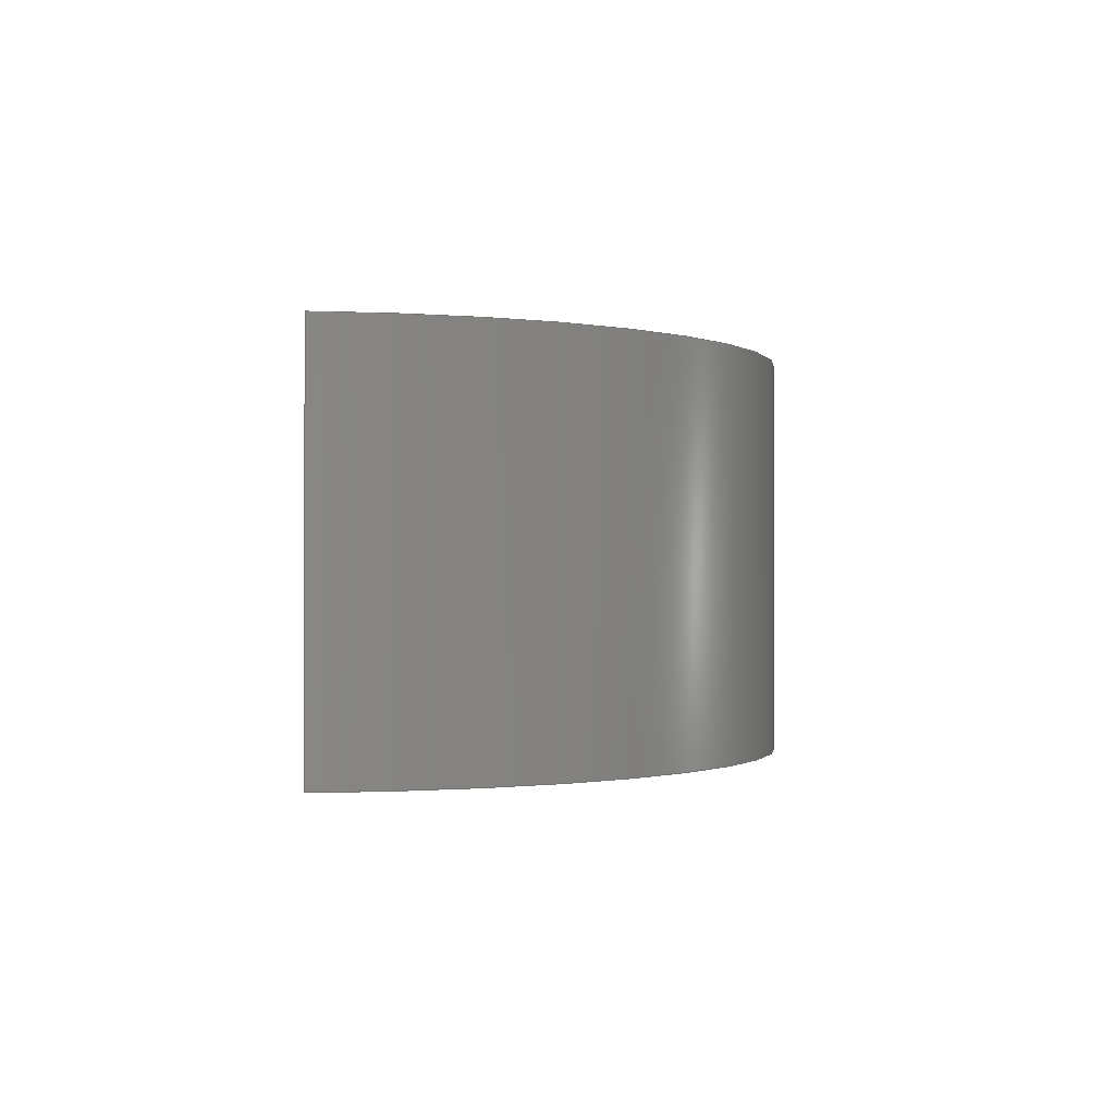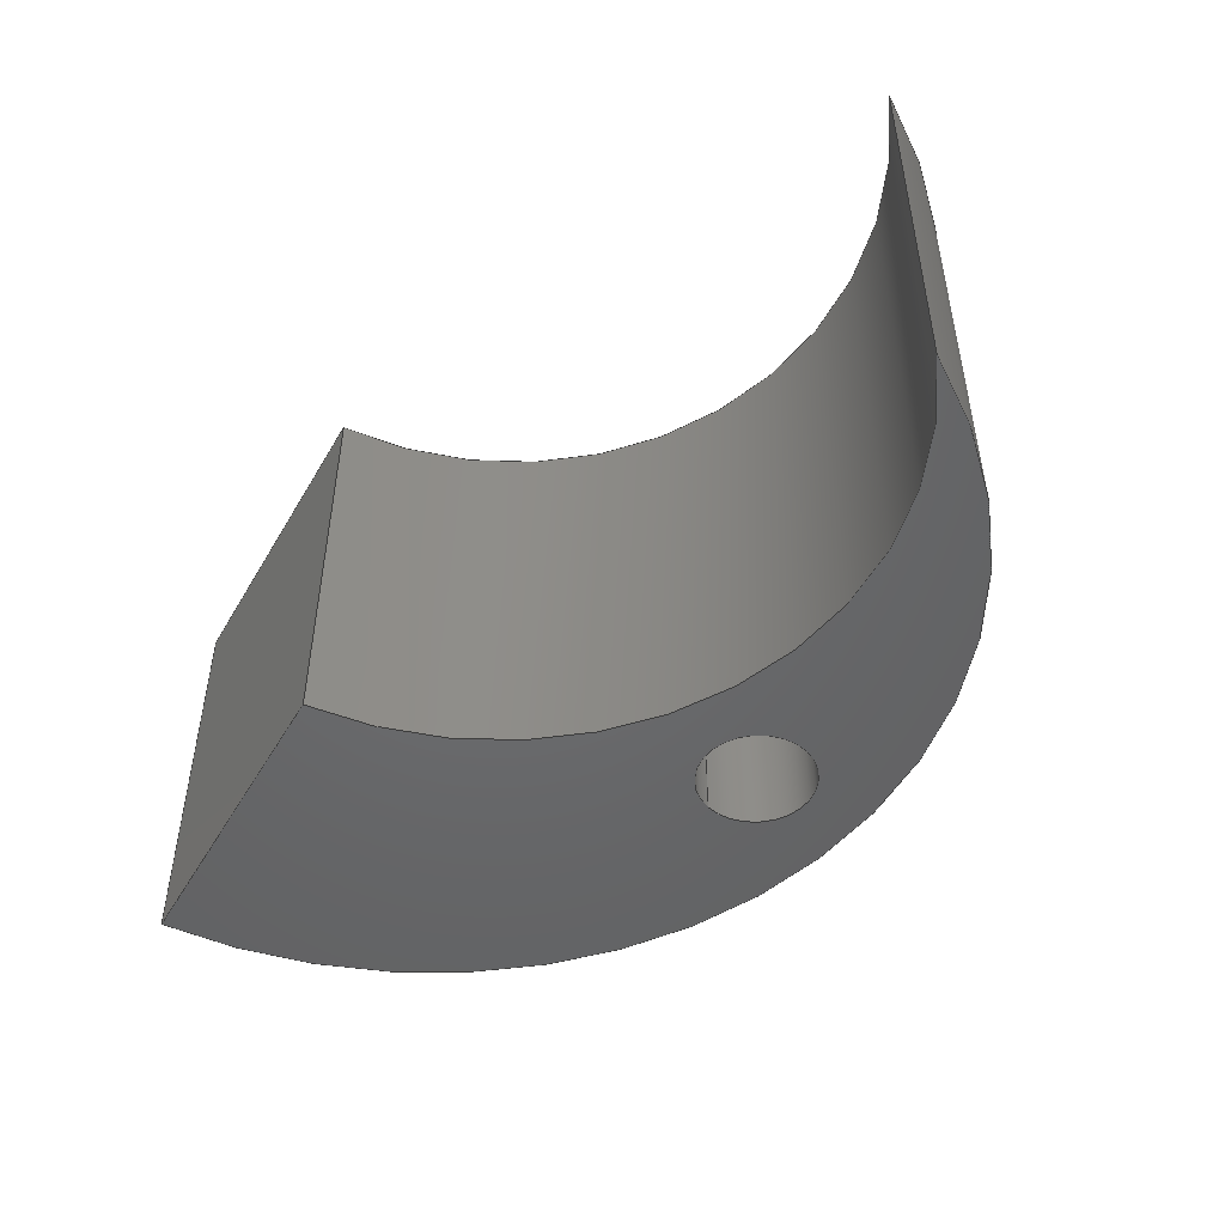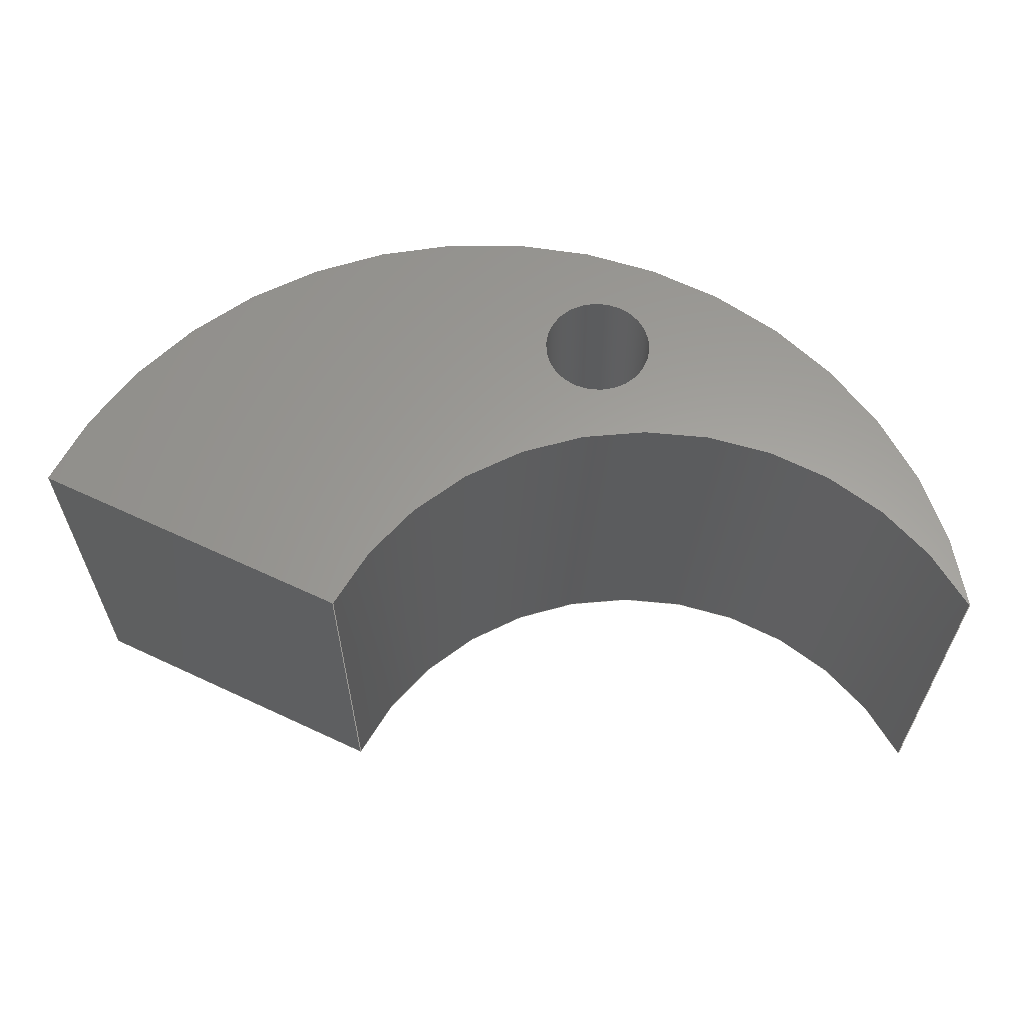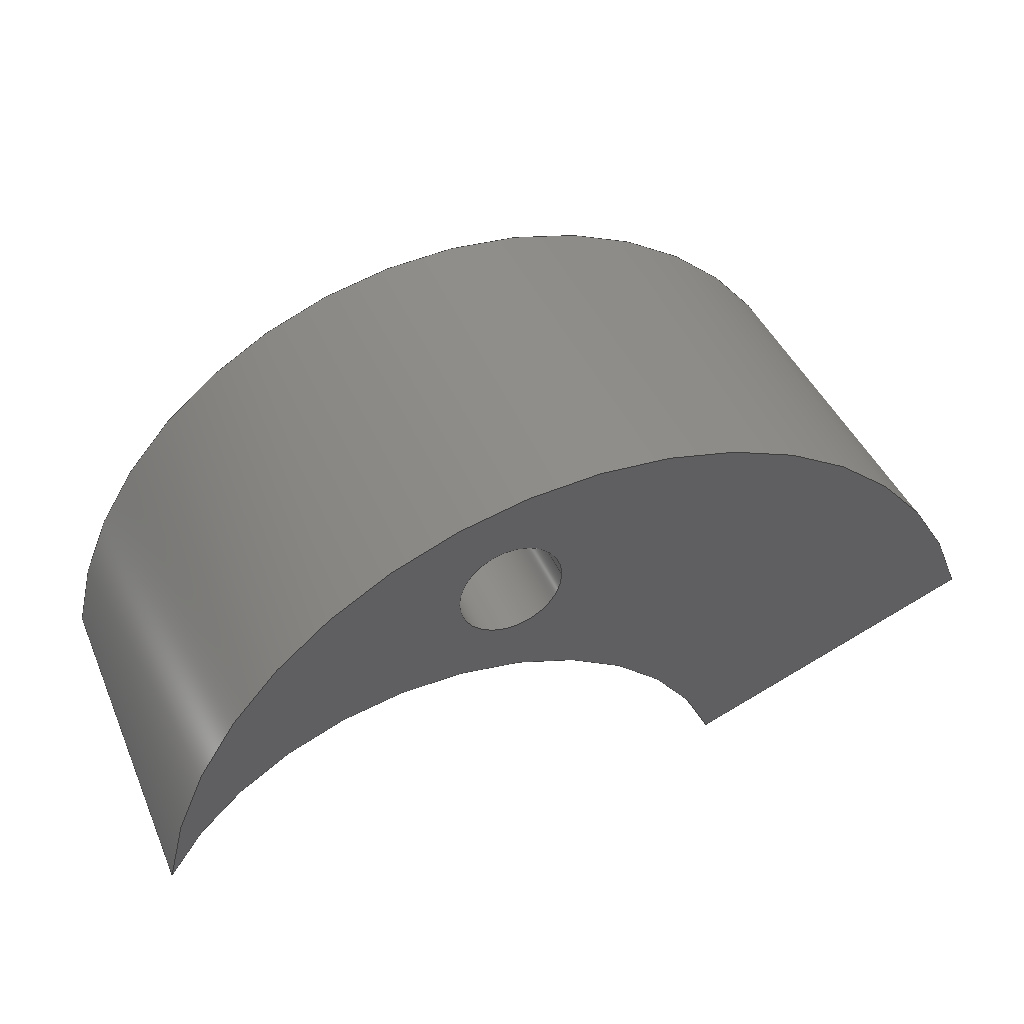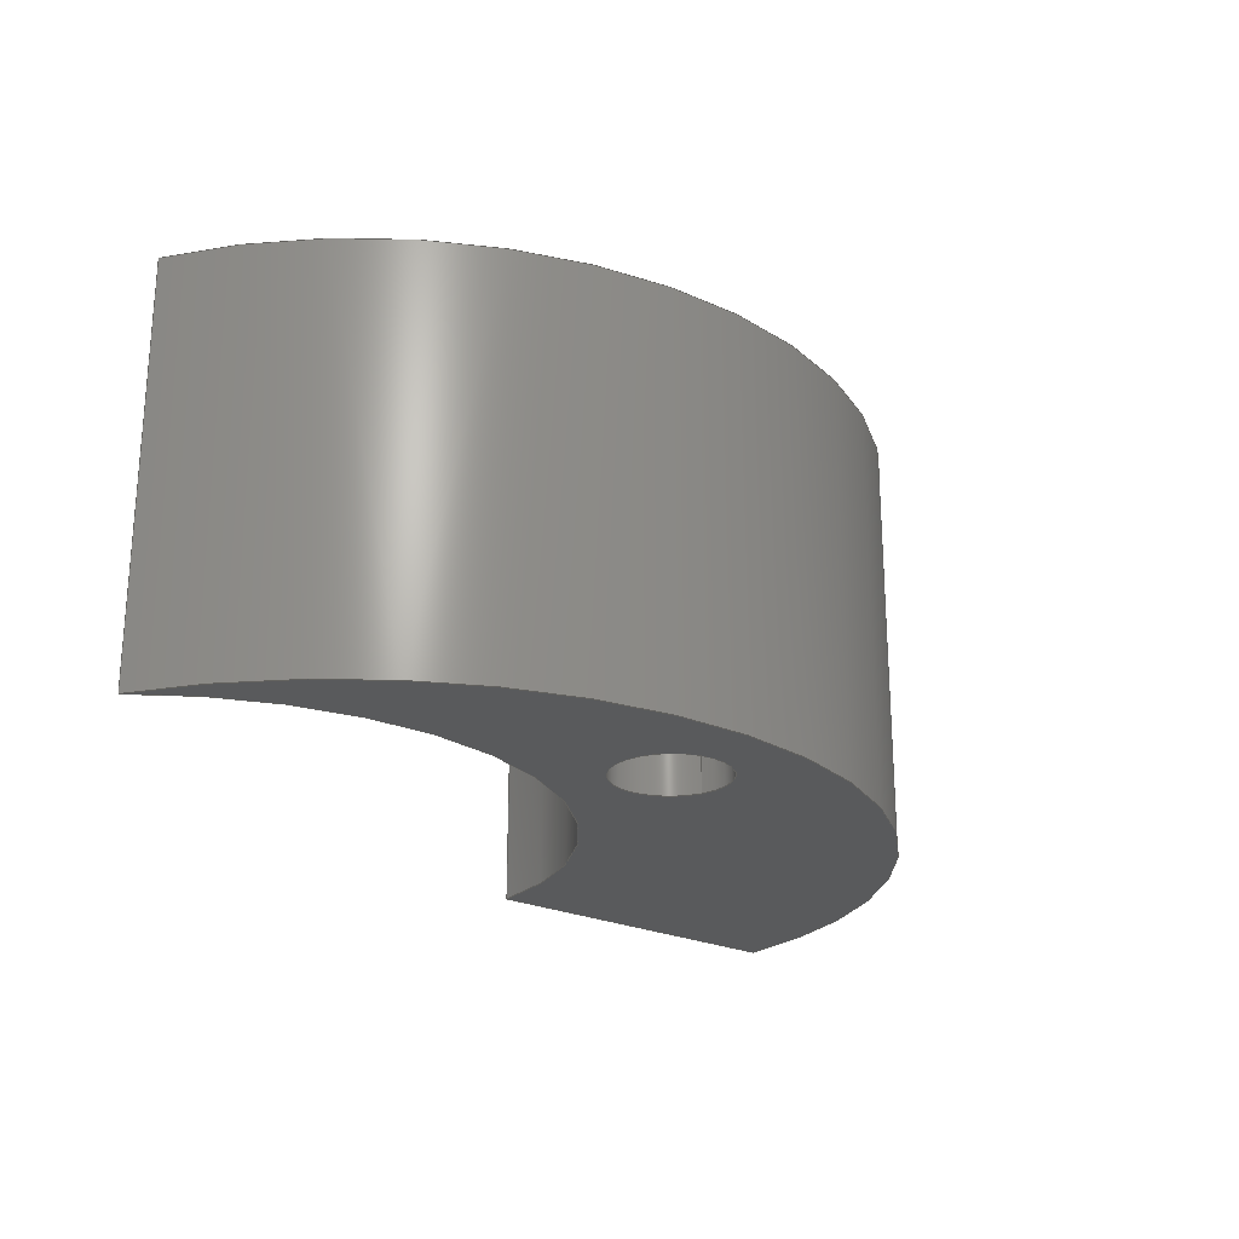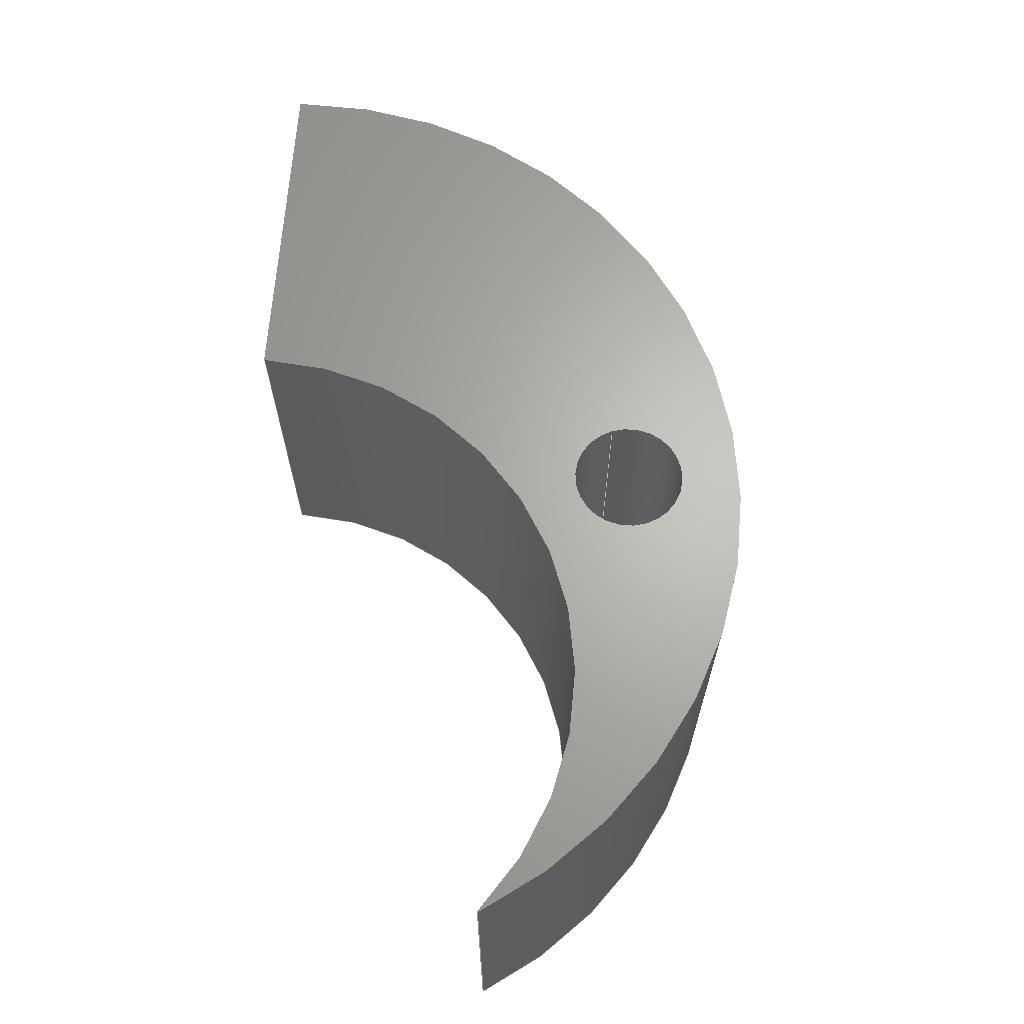
<metadata>
{"format":"step","ext":"step","renderer":"f3d","projection":"perspective","resolution":1024,"background":"white","views":[{"elev":-0.6,"azim":93.8,"up":"+Z"},{"elev":-48.3,"azim":40.0,"up":"+Z"},{"elev":61.2,"azim":4.6,"up":"+Z"},{"elev":44.2,"azim":157.3,"up":"+Y"},{"elev":-23.2,"azim":120.4,"up":"+Z"},{"elev":65.4,"azim":73.0,"up":"+Z"}]}
</metadata>
<code>
ISO-10303-21;
DATA;
#1=MECHANICAL_DESIGN_GEOMETRIC_PRESENTATION_REPRESENTATION('',(#4),#184);
#2=SHAPE_REPRESENTATION_RELATIONSHIP('SRR','None',#191,#3);
#3=ADVANCED_BREP_SHAPE_REPRESENTATION('',(#5),#183);
#4=STYLED_ITEM('',(#201),#5);
#5=MANIFOLD_SOLID_BREP('Body1',#96);
#6=FACE_BOUND('',#22,.T.);
#7=FACE_BOUND('',#24,.T.);
#8=PLANE('',#116);
#9=PLANE('',#120);
#10=PLANE('',#121);
#11=FACE_OUTER_BOUND('',#17,.T.);
#12=FACE_OUTER_BOUND('',#18,.T.);
#13=FACE_OUTER_BOUND('',#19,.T.);
#14=FACE_OUTER_BOUND('',#20,.T.);
#15=FACE_OUTER_BOUND('',#21,.T.);
#16=FACE_OUTER_BOUND('',#23,.T.);
#17=EDGE_LOOP('',(#63,#64,#65,#66));
#18=EDGE_LOOP('',(#67,#68,#69,#70));
#19=EDGE_LOOP('',(#71,#72,#73,#74));
#20=EDGE_LOOP('',(#75,#76,#77,#78));
#21=EDGE_LOOP('',(#79,#80,#81));
#22=EDGE_LOOP('',(#82));
#23=EDGE_LOOP('',(#83,#84,#85));
#24=EDGE_LOOP('',(#86));
#25=LINE('',#159,#31);
#26=LINE('',#166,#32);
#27=LINE('',#169,#33);
#28=LINE('',#172,#34);
#29=LINE('',#174,#35);
#30=LINE('',#175,#36);
#31=VECTOR('',#128,0.1786);
#32=VECTOR('',#135,1);
#33=VECTOR('',#138,1);
#34=VECTOR('',#141,1);
#35=VECTOR('',#142,1);
#36=VECTOR('',#143,1);
#37=CIRCLE('',#111,0.1786);
#38=CIRCLE('',#112,0.1786);
#39=CIRCLE('',#114,1.12);
#40=CIRCLE('',#115,1.12);
#41=CIRCLE('',#118,1.556);
#42=CIRCLE('',#119,1.556);
#43=VERTEX_POINT('',#156);
#44=VERTEX_POINT('',#158);
#45=VERTEX_POINT('',#162);
#46=VERTEX_POINT('',#163);
#47=VERTEX_POINT('',#165);
#48=VERTEX_POINT('',#167);
#49=VERTEX_POINT('',#171);
#50=VERTEX_POINT('',#173);
#51=EDGE_CURVE('',#43,#43,#37,.T.);
#52=EDGE_CURVE('',#43,#44,#25,.T.);
#53=EDGE_CURVE('',#44,#44,#38,.T.);
#54=EDGE_CURVE('',#45,#46,#39,.T.);
#55=EDGE_CURVE('',#45,#47,#26,.T.);
#56=EDGE_CURVE('',#48,#47,#40,.T.);
#57=EDGE_CURVE('',#46,#48,#27,.T.);
#58=EDGE_CURVE('',#46,#49,#28,.T.);
#59=EDGE_CURVE('',#50,#48,#29,.T.);
#60=EDGE_CURVE('',#49,#50,#30,.T.);
#61=EDGE_CURVE('',#45,#49,#41,.T.);
#62=EDGE_CURVE('',#47,#50,#42,.T.);
#63=ORIENTED_EDGE('',*,*,#51,.F.);
#64=ORIENTED_EDGE('',*,*,#52,.T.);
#65=ORIENTED_EDGE('',*,*,#53,.T.);
#66=ORIENTED_EDGE('',*,*,#52,.F.);
#67=ORIENTED_EDGE('',*,*,#54,.F.);
#68=ORIENTED_EDGE('',*,*,#55,.T.);
#69=ORIENTED_EDGE('',*,*,#56,.F.);
#70=ORIENTED_EDGE('',*,*,#57,.F.);
#71=ORIENTED_EDGE('',*,*,#58,.F.);
#72=ORIENTED_EDGE('',*,*,#57,.T.);
#73=ORIENTED_EDGE('',*,*,#59,.F.);
#74=ORIENTED_EDGE('',*,*,#60,.F.);
#75=ORIENTED_EDGE('',*,*,#61,.T.);
#76=ORIENTED_EDGE('',*,*,#60,.T.);
#77=ORIENTED_EDGE('',*,*,#62,.F.);
#78=ORIENTED_EDGE('',*,*,#55,.F.);
#79=ORIENTED_EDGE('',*,*,#62,.T.);
#80=ORIENTED_EDGE('',*,*,#59,.T.);
#81=ORIENTED_EDGE('',*,*,#56,.T.);
#82=ORIENTED_EDGE('',*,*,#51,.T.);
#83=ORIENTED_EDGE('',*,*,#61,.F.);
#84=ORIENTED_EDGE('',*,*,#54,.T.);
#85=ORIENTED_EDGE('',*,*,#58,.T.);
#86=ORIENTED_EDGE('',*,*,#53,.F.);
#87=CYLINDRICAL_SURFACE('',#110,0.1786);
#88=CYLINDRICAL_SURFACE('',#113,1.12);
#89=CYLINDRICAL_SURFACE('',#117,1.556);
#90=ADVANCED_FACE('',(#11),#87,.F.);
#91=ADVANCED_FACE('',(#12),#88,.F.);
#92=ADVANCED_FACE('',(#13),#8,.T.);
#93=ADVANCED_FACE('',(#14),#89,.T.);
#94=ADVANCED_FACE('',(#15,#6),#9,.T.);
#95=ADVANCED_FACE('',(#16,#7),#10,.F.);
#96=CLOSED_SHELL('',(#90,#91,#92,#93,#94,#95));
#97=DERIVED_UNIT_ELEMENT(#99,1);
#98=DERIVED_UNIT_ELEMENT(#186,3);
#99=(
MASS_UNIT()
NAMED_UNIT(*)
SI_UNIT(.KILO.,.GRAM.)
);
#100=DERIVED_UNIT((#97,#98));
#101=MEASURE_REPRESENTATION_ITEM('density measure',
POSITIVE_RATIO_MEASURE(7850),#100);
#102=PROPERTY_DEFINITION_REPRESENTATION(#107,#104);
#103=PROPERTY_DEFINITION_REPRESENTATION(#108,#105);
#104=REPRESENTATION('material name',(#106),#183);
#105=REPRESENTATION('density',(#101),#183);
#106=DESCRIPTIVE_REPRESENTATION_ITEM('Steel','Steel');
#107=PROPERTY_DEFINITION('material property','material name',#193);
#108=PROPERTY_DEFINITION('material property','density of part',#193);
#109=AXIS2_PLACEMENT_3D('placement',#154,#122,#123);
#110=AXIS2_PLACEMENT_3D('',#155,#124,#125);
#111=AXIS2_PLACEMENT_3D('',#157,#126,#127);
#112=AXIS2_PLACEMENT_3D('',#160,#129,#130);
#113=AXIS2_PLACEMENT_3D('',#161,#131,#132);
#114=AXIS2_PLACEMENT_3D('',#164,#133,#134);
#115=AXIS2_PLACEMENT_3D('',#168,#136,#137);
#116=AXIS2_PLACEMENT_3D('',#170,#139,#140);
#117=AXIS2_PLACEMENT_3D('',#176,#144,#145);
#118=AXIS2_PLACEMENT_3D('',#177,#146,#147);
#119=AXIS2_PLACEMENT_3D('',#178,#148,#149);
#120=AXIS2_PLACEMENT_3D('',#179,#150,#151);
#121=AXIS2_PLACEMENT_3D('',#180,#152,#153);
#122=DIRECTION('axis',(0,0,1));
#123=DIRECTION('refdir',(1,0,0));
#124=DIRECTION('center_axis',(0,0,1));
#125=DIRECTION('ref_axis',(1,0,0));
#126=DIRECTION('center_axis',(0,0,-1));
#127=DIRECTION('ref_axis',(1,0,0));
#128=DIRECTION('',(0,0,-1));
#129=DIRECTION('center_axis',(0,0,-1));
#130=DIRECTION('ref_axis',(1,0,0));
#131=DIRECTION('center_axis',(0,0,1));
#132=DIRECTION('ref_axis',(0.8682,0.4962,0));
#133=DIRECTION('center_axis',(0,0,1));
#134=DIRECTION('ref_axis',(0.8682,0.4962,0));
#135=DIRECTION('',(0,0,1));
#136=DIRECTION('center_axis',(0,0,-1));
#137=DIRECTION('ref_axis',(0.8682,0.4962,0));
#138=DIRECTION('',(0,0,1));
#139=DIRECTION('center_axis',(-0.3584,-0.9336,0));
#140=DIRECTION('ref_axis',(0.9336,-0.3584,0));
#141=DIRECTION('',(-0.9336,0.3584,0));
#142=DIRECTION('',(0.9336,-0.3584,0));
#143=DIRECTION('',(0,0,1));
#144=DIRECTION('center_axis',(0,0,1));
#145=DIRECTION('ref_axis',(0.9854,0.17,0));
#146=DIRECTION('center_axis',(0,0,1));
#147=DIRECTION('ref_axis',(0.9854,0.17,0));
#148=DIRECTION('center_axis',(0,0,1));
#149=DIRECTION('ref_axis',(0.9854,0.17,0));
#150=DIRECTION('center_axis',(0,0,1));
#151=DIRECTION('ref_axis',(1,0,0));
#152=DIRECTION('center_axis',(0,0,1));
#153=DIRECTION('ref_axis',(1,0,0));
#154=CARTESIAN_POINT('',(0,0,0));
#155=CARTESIAN_POINT('Origin',(0,0,0));
#156=CARTESIAN_POINT('',(-0.1786,-2.187e-17,1.27));
#157=CARTESIAN_POINT('Origin',(0,0,1.27));
#158=CARTESIAN_POINT('',(-0.1786,-2.187e-17,0));
#159=CARTESIAN_POINT('',(-0.1786,-2.187e-17,0));
#160=CARTESIAN_POINT('Origin',(0,0,0));
#161=CARTESIAN_POINT('Origin',(0.2634,-1.446,0));
#162=CARTESIAN_POINT('',(1.236,-0.8902,0));
#163=CARTESIAN_POINT('',(-0.7823,-1.045,0));
#164=CARTESIAN_POINT('Origin',(0.2634,-1.446,0));
#165=CARTESIAN_POINT('',(1.236,-0.8902,1.27));
#166=CARTESIAN_POINT('',(1.236,-0.8902,0));
#167=CARTESIAN_POINT('',(-0.7823,-1.045,1.27));
#168=CARTESIAN_POINT('Origin',(0.2634,-1.446,1.27));
#169=CARTESIAN_POINT('',(-0.7823,-1.045,0));
#170=CARTESIAN_POINT('Origin',(-1.774,-0.6641,0));
#171=CARTESIAN_POINT('',(-1.774,-0.6641,0));
#172=CARTESIAN_POINT('',(-0.7823,-1.045,0));
#173=CARTESIAN_POINT('',(-1.774,-0.6641,1.27));
#174=CARTESIAN_POINT('',(-0.7823,-1.045,1.27));
#175=CARTESIAN_POINT('',(-1.774,-0.6641,0));
#176=CARTESIAN_POINT('Origin',(-0.2972,-1.155,0));
#177=CARTESIAN_POINT('Origin',(-0.2972,-1.155,0));
#178=CARTESIAN_POINT('Origin',(-0.2972,-1.155,1.27));
#179=CARTESIAN_POINT('Origin',(-0.2688,-0.3218,1.27));
#180=CARTESIAN_POINT('Origin',(-0.2688,-0.3218,0));
#181=UNCERTAINTY_MEASURE_WITH_UNIT(LENGTH_MEASURE(0.001),#185,
'DISTANCE_ACCURACY_VALUE',
'Maximum model space distance between geometric entities at asserted c
onnectivities');
#182=UNCERTAINTY_MEASURE_WITH_UNIT(LENGTH_MEASURE(0.001),#185,
'DISTANCE_ACCURACY_VALUE',
'Maximum model space distance between geometric entities at asserted c
onnectivities');
#183=(
GEOMETRIC_REPRESENTATION_CONTEXT(3)
GLOBAL_UNCERTAINTY_ASSIGNED_CONTEXT((#181))
GLOBAL_UNIT_ASSIGNED_CONTEXT((#185,#187,#188))
REPRESENTATION_CONTEXT('','3D')
);
#184=(
GEOMETRIC_REPRESENTATION_CONTEXT(3)
GLOBAL_UNCERTAINTY_ASSIGNED_CONTEXT((#182))
GLOBAL_UNIT_ASSIGNED_CONTEXT((#185,#187,#188))
REPRESENTATION_CONTEXT('','3D')
);
#185=(
LENGTH_UNIT()
NAMED_UNIT(*)
SI_UNIT(.CENTI.,.METRE.)
);
#186=(
LENGTH_UNIT()
NAMED_UNIT(*)
SI_UNIT($,.METRE.)
);
#187=(
NAMED_UNIT(*)
PLANE_ANGLE_UNIT()
SI_UNIT($,.RADIAN.)
);
#188=(
NAMED_UNIT(*)
SI_UNIT($,.STERADIAN.)
SOLID_ANGLE_UNIT()
);
#189=SHAPE_DEFINITION_REPRESENTATION(#190,#191);
#190=PRODUCT_DEFINITION_SHAPE('',$,#193);
#191=SHAPE_REPRESENTATION('',(#109),#183);
#192=PRODUCT_DEFINITION_CONTEXT('part definition',#197,'design');
#193=PRODUCT_DEFINITION('Clicks v1 (2)','Clicks v1 (2)',#194,#192);
#194=PRODUCT_DEFINITION_FORMATION('',$,#199);
#195=PRODUCT_RELATED_PRODUCT_CATEGORY('Clicks v1 (2)','Clicks v1 (2)',(#199));
#196=APPLICATION_PROTOCOL_DEFINITION('international standard',
'automotive_design',2009,#197);
#197=APPLICATION_CONTEXT(
'Core Data for Automotive Mechanical Design Process');
#198=PRODUCT_CONTEXT('part definition',#197,'mechanical');
#199=PRODUCT('Clicks v1 (2)','Clicks v1 (2)',$,(#198));
#200=PRESENTATION_STYLE_ASSIGNMENT((#202));
#201=PRESENTATION_STYLE_ASSIGNMENT((#203));
#202=SURFACE_STYLE_USAGE(.BOTH.,#204);
#203=SURFACE_STYLE_USAGE(.BOTH.,#205);
#204=SURFACE_SIDE_STYLE('',(#206));
#205=SURFACE_SIDE_STYLE('',(#207));
#206=SURFACE_STYLE_FILL_AREA(#208);
#207=SURFACE_STYLE_FILL_AREA(#209);
#208=FILL_AREA_STYLE('Steel - Satin',(#210));
#209=FILL_AREA_STYLE('Cherry - Semigloss',(#211));
#210=FILL_AREA_STYLE_COLOUR('Steel - Satin',#212);
#211=FILL_AREA_STYLE_COLOUR('Cherry - Semigloss',#213);
#212=COLOUR_RGB('Steel - Satin',0.6275,0.6275,0.6275);
#213=COLOUR_RGB('Cherry - Semigloss',0,0,0);
ENDSEC;
END-ISO-10303-21;

</code>
